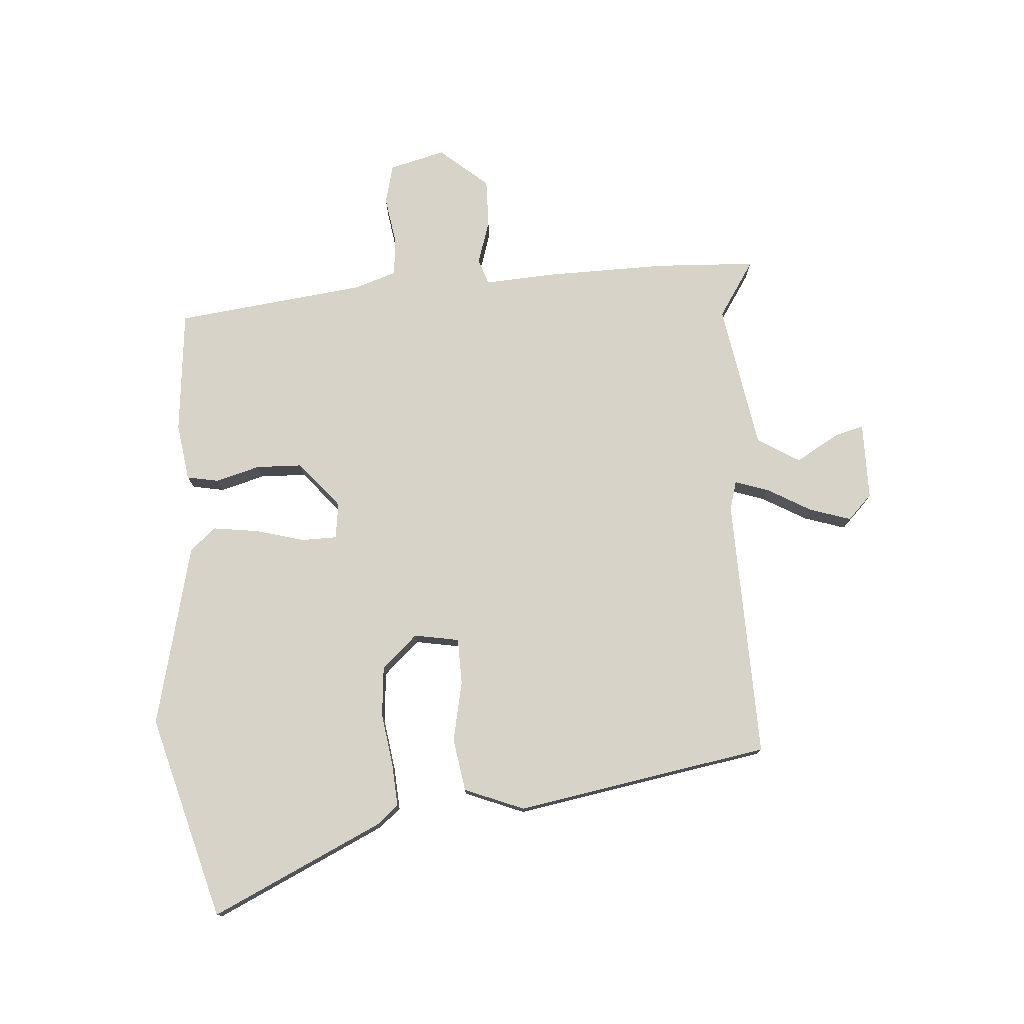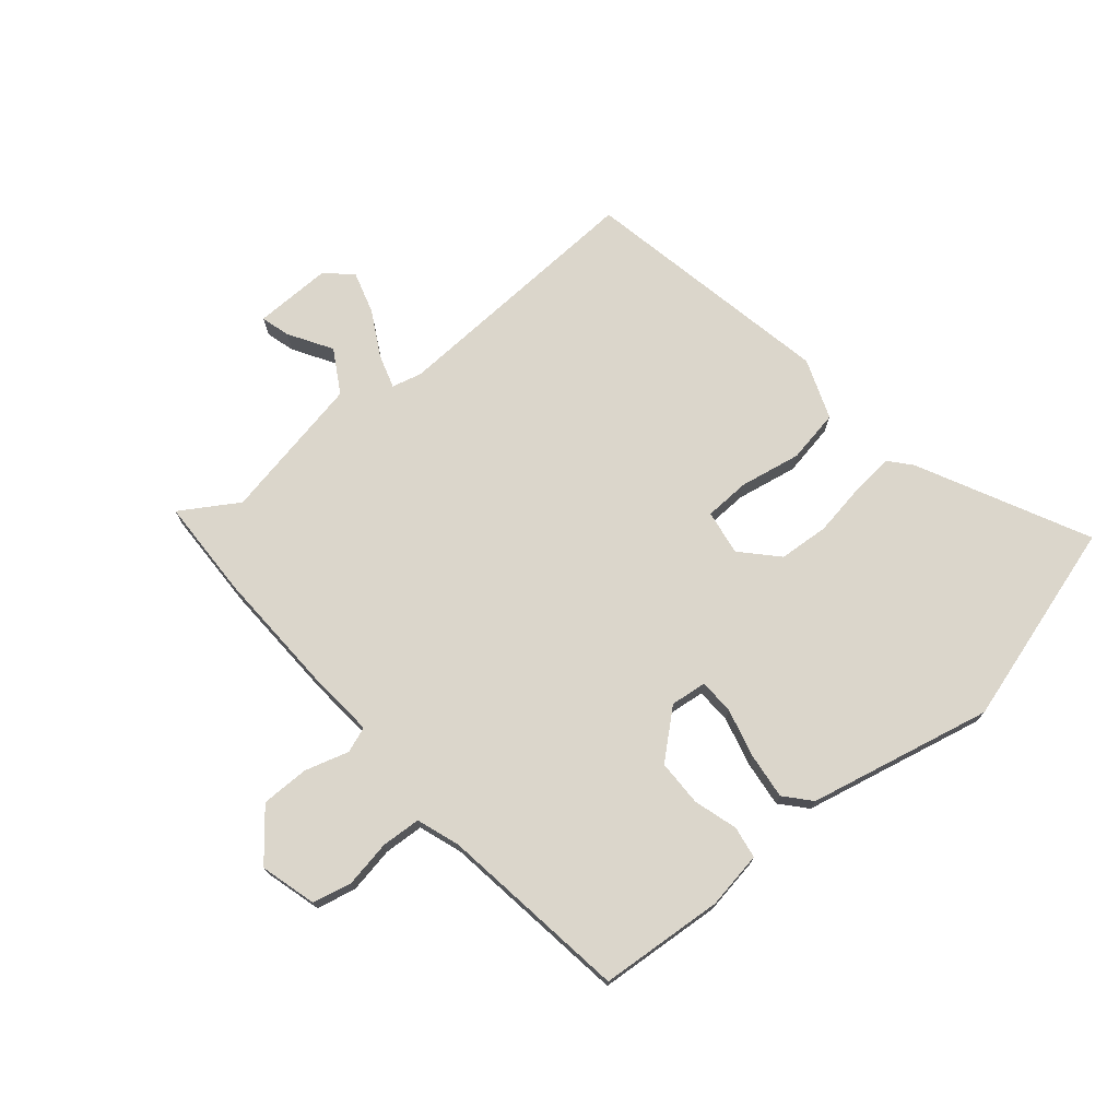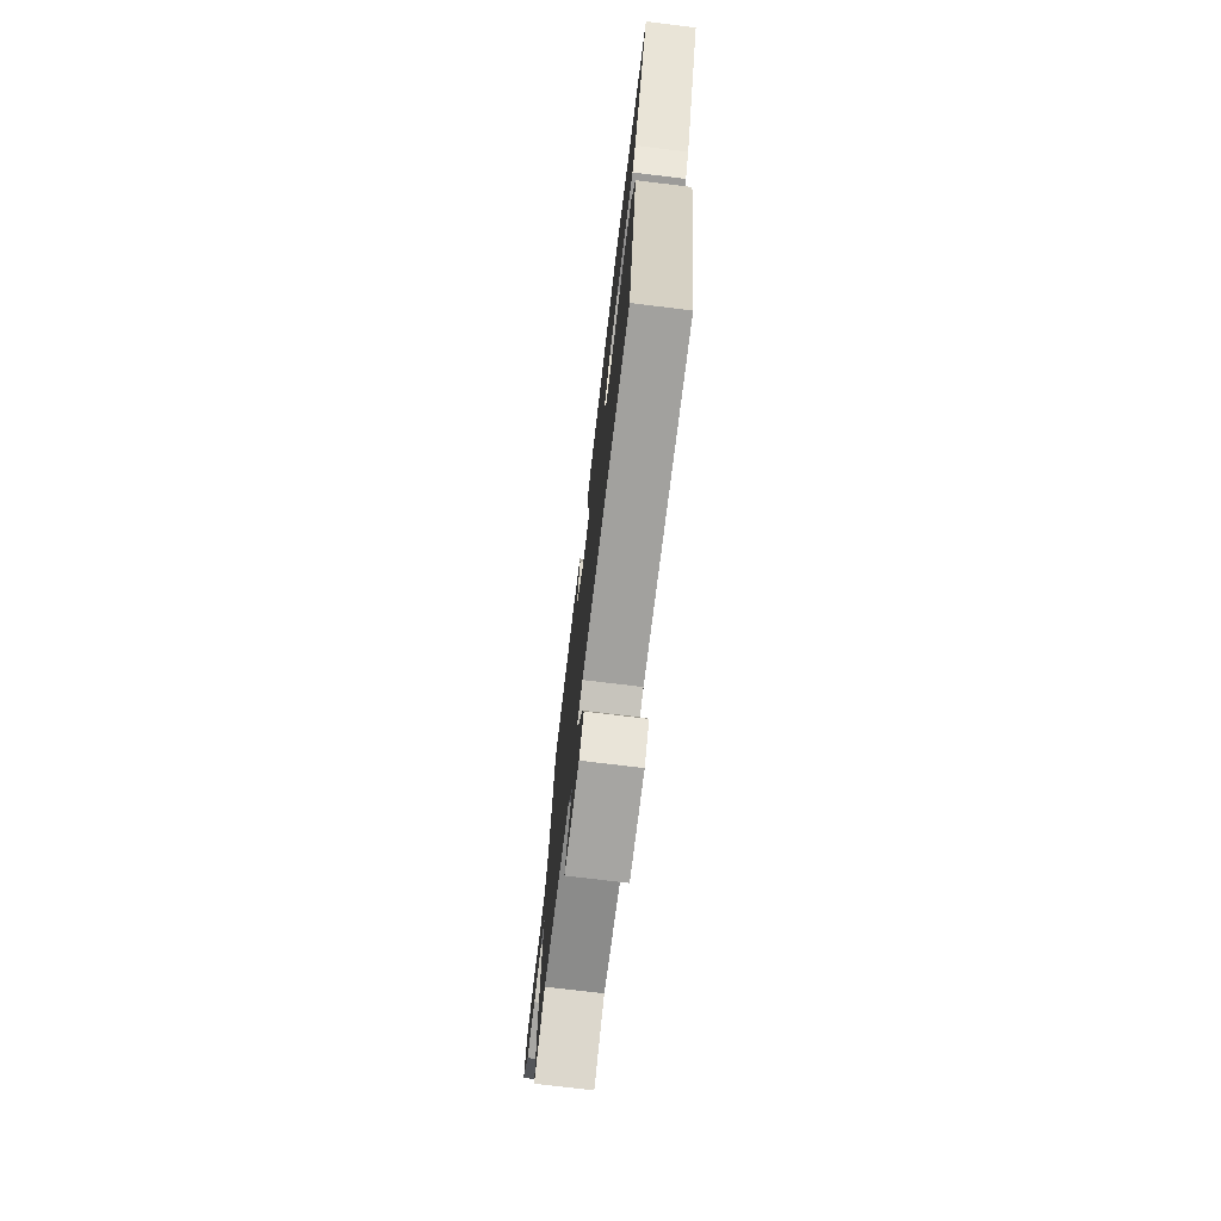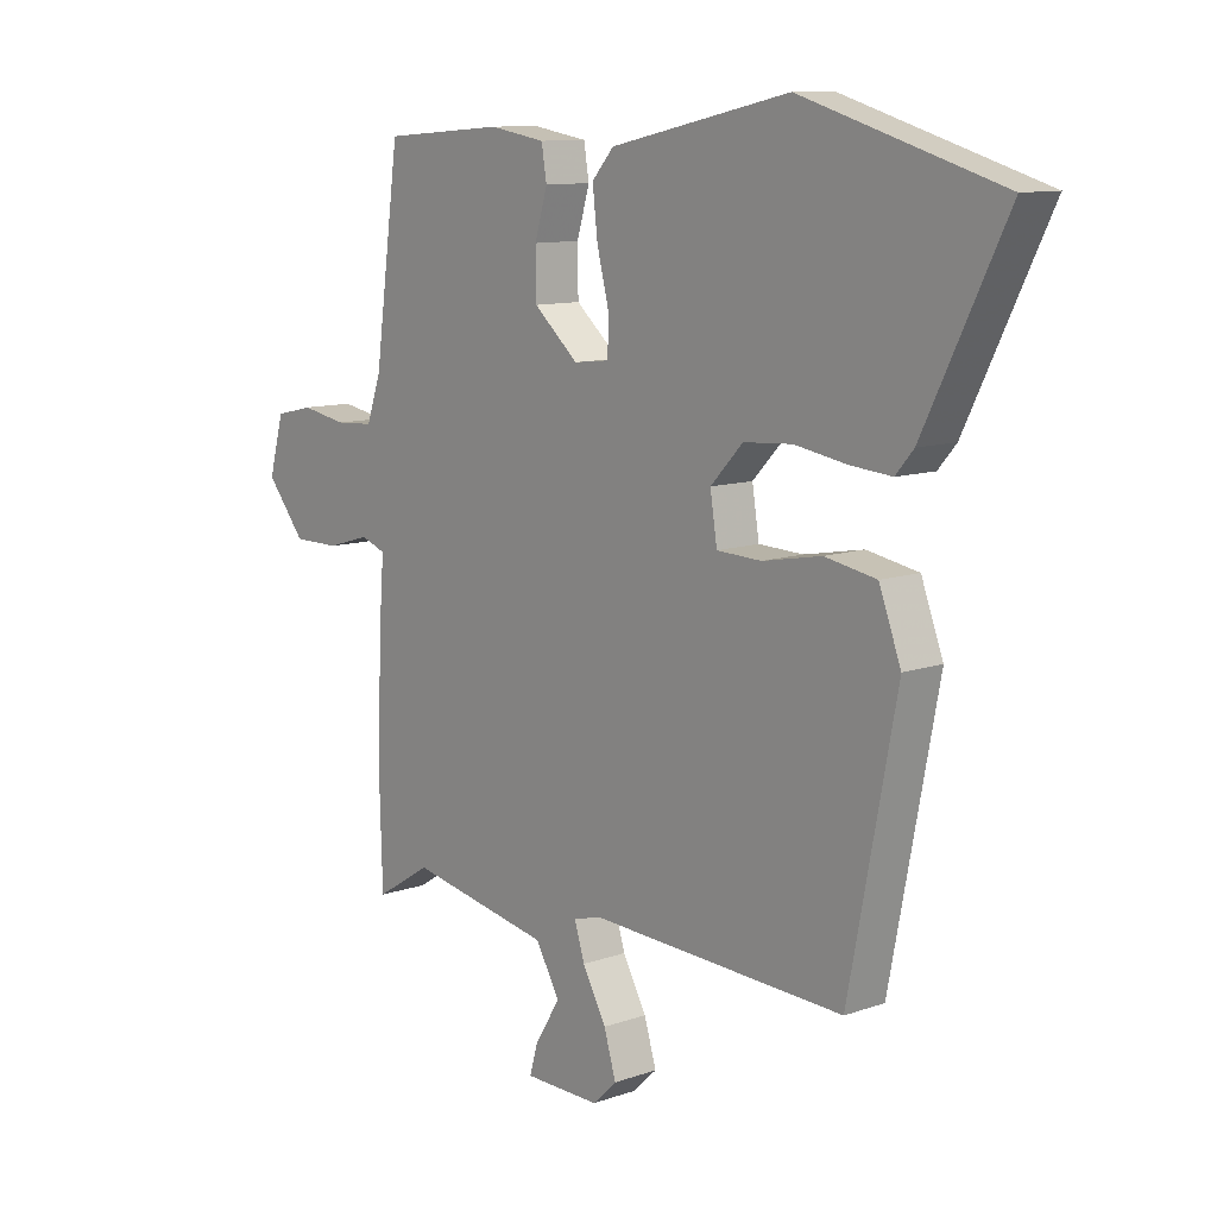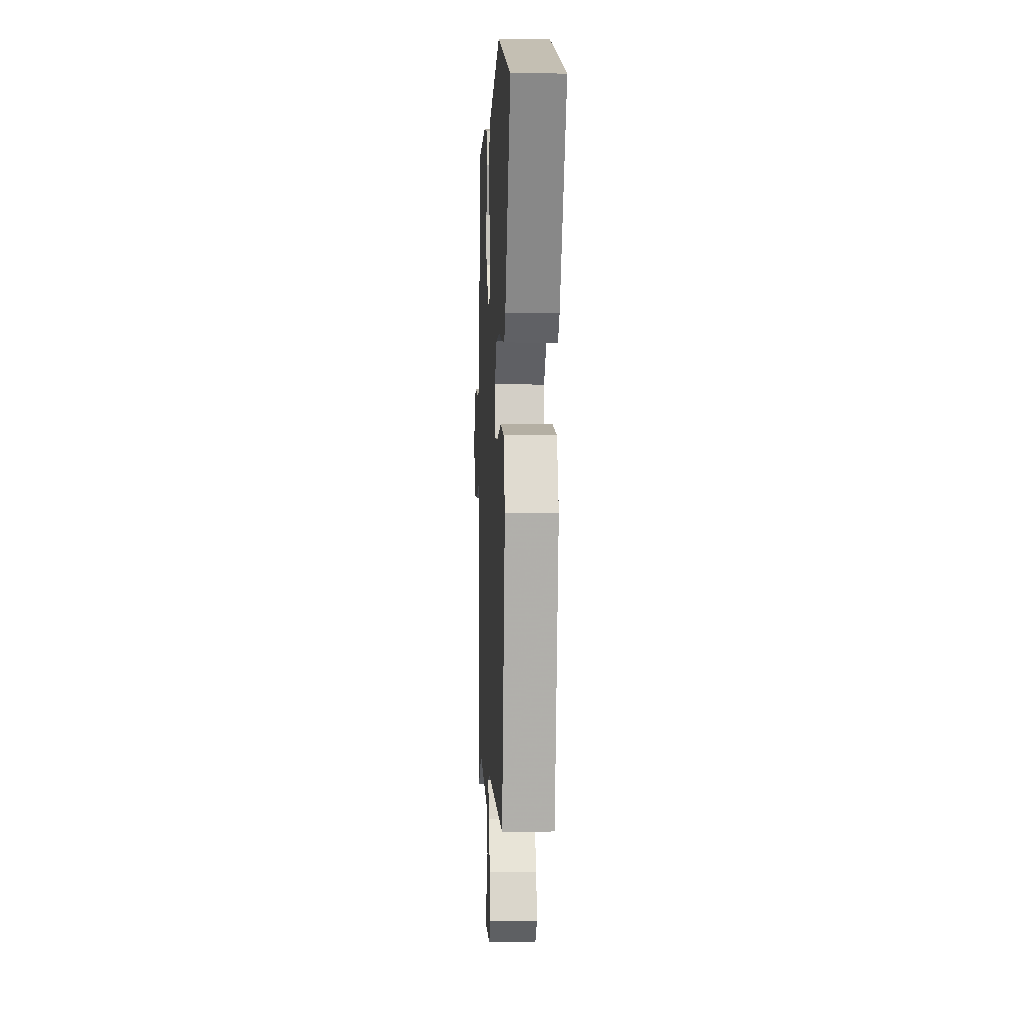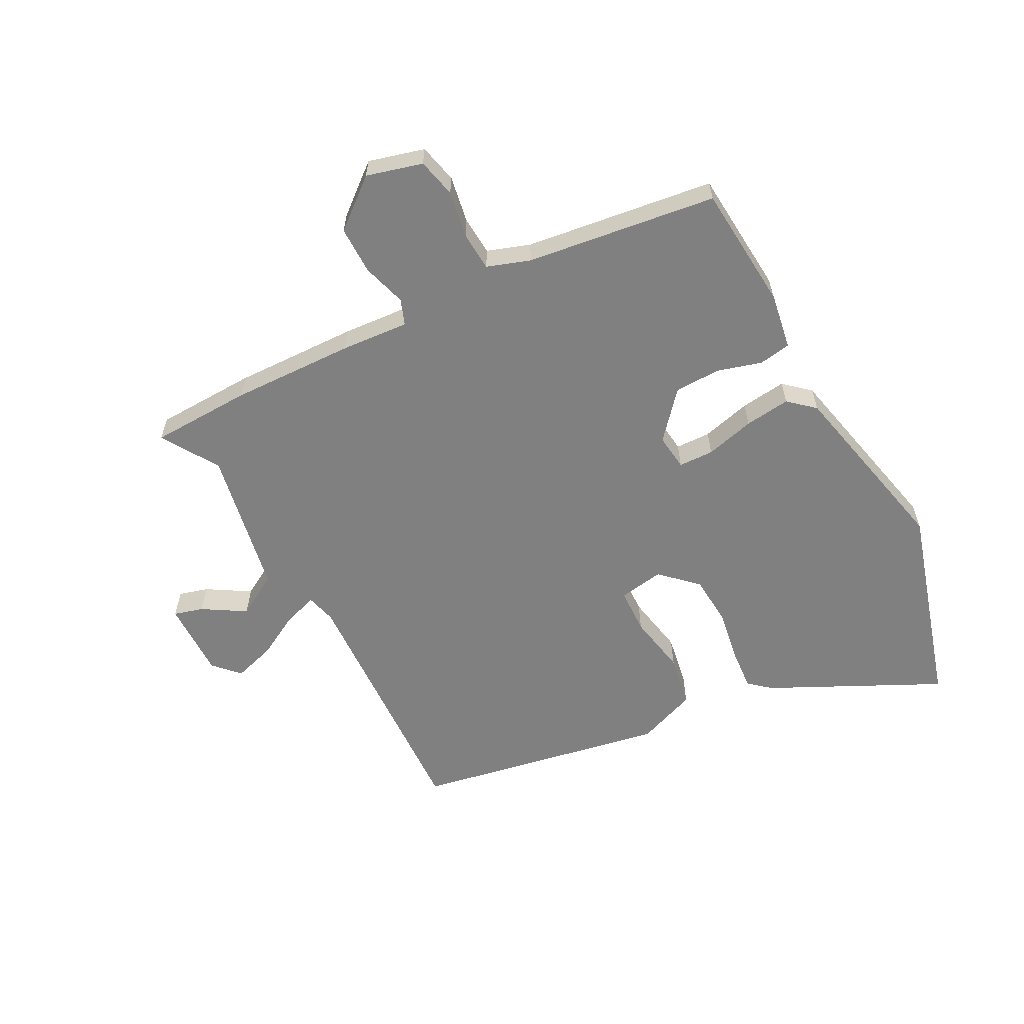
<metadata>
{"format":"obj","ext":"obj","renderer":"f3d","projection":"perspective","resolution":1024,"background":"white","views":[{"elev":76.8,"azim":87.0,"up":"+Y"},{"elev":73.6,"azim":-40.0,"up":"+Y"},{"elev":-74.6,"azim":83.1,"up":"+Z"},{"elev":10.7,"azim":49.0,"up":"+Z"},{"elev":1.0,"azim":87.3,"up":"+Z"},{"elev":-60.1,"azim":-62.0,"up":"+Y"}]}
</metadata>
<code>
v -0.498 0.07 -0.565
v -0.503 0.07 -0.395
v -0.496 0.07 -0.188
v -0.487 0.07 -0.073
v -0.53 0.07 -0.057
v -0.604 0.07 -0.079
v -0.685 0.07 -0.079
v -0.752 0.07 0.003
v -0.726 0.07 0.097
v -0.66 0.07 0.112
v -0.581 0.07 0.098
v -0.515 0.07 0.102
v -0.49 0.07 0.174
v -0.446 0.07 0.494
v -0.236 0.07 0.51
v -0.14 0.07 0.494
v -0.131 0.07 0.44
v -0.153 0.07 0.366
v -0.152 0.07 0.288
v -0.075 0.07 0.221
v -0.014 0.07 0.228
v -0.012 0.07 0.287
v -0.033 0.07 0.37
v -0.042 0.07 0.447
v -0.004 0.07 0.49
v 0.305 0.07 0.558
v 0.647 0.07 0.456
v 0.506 0.07 0.171
v 0.475 0.07 0.135
v 0.404 0.07 0.141
v 0.314 0.07 0.156
v 0.23 0.07 0.15
v 0.174 0.07 0.091
v 0.186 0.07 0.015
v 0.263 0.07 0.012
v 0.365 0.07 0.031
v 0.454 0.07 0.015
v 0.492 0.07 -0.086
v 0.41 0.07 -0.512
v -0.029 0.07 -0.492
v -0.079 0.07 -0.505
v -0.061 0.07 -0.562
v -0.02 0.07 -0.637
v 0.001 0.07 -0.707
v -0.041 0.07 -0.747
v -0.172 0.07 -0.745
v -0.158 0.07 -0.696
v -0.114 0.07 -0.624
v -0.156 0.07 -0.552
v -0.402 0.07 -0.505
v -0.498 0 -0.565
v -0.503 0 -0.395
v -0.496 0 -0.188
v -0.487 0 -0.073
v -0.53 0 -0.057
v -0.604 0 -0.079
v -0.685 0 -0.079
v -0.752 0 0.003
v -0.726 0 0.097
v -0.66 0 0.112
v -0.581 0 0.098
v -0.515 0 0.102
v -0.49 0 0.174
v -0.446 0 0.494
v -0.236 0 0.51
v -0.14 0 0.494
v -0.131 0 0.44
v -0.153 0 0.366
v -0.152 0 0.288
v -0.075 0 0.221
v -0.014 0 0.228
v -0.012 0 0.287
v -0.033 0 0.37
v -0.042 0 0.447
v -0.004 0 0.49
v 0.305 0 0.558
v 0.647 0 0.456
v 0.506 0 0.171
v 0.475 0 0.135
v 0.404 0 0.141
v 0.314 0 0.156
v 0.23 0 0.15
v 0.174 0 0.091
v 0.186 0 0.015
v 0.263 0 0.012
v 0.365 0 0.031
v 0.454 0 0.015
v 0.492 0 -0.086
v 0.41 0 -0.512
v -0.029 0 -0.492
v -0.079 0 -0.505
v -0.061 0 -0.562
v -0.02 0 -0.637
v 0.001 0 -0.707
v -0.041 0 -0.747
v -0.172 0 -0.745
v -0.158 0 -0.696
v -0.114 0 -0.624
v -0.156 0 -0.552
v -0.402 0 -0.505
f 46 47 48
f 45 46 48
f 44 45 48
f 43 44 48
f 42 43 48
f 41 42 48 49
f 38 39 40
f 37 38 40
f 36 37 40
f 35 36 40
f 34 35 40 41
f 41 49 50
f 34 41 50
f 33 34 50
f 29 30 31
f 28 29 31
f 27 28 31
f 26 27 31
f 25 26 31
f 24 25 31
f 23 24 31
f 22 23 31
f 21 22 31 32
f 2 3 4
f 1 2 4
f 50 1 4
f 33 50 4
f 32 33 4
f 21 32 4
f 20 21 4
f 16 17 18
f 15 16 18
f 14 15 18
f 13 14 18
f 12 13 18 19
f 9 10 11
f 8 9 11
f 7 8 11
f 6 7 11
f 5 6 11
f 5 11 12
f 12 19 20
f 5 12 20
f 4 5 20
f 98 97 96
f 98 96 95
f 98 95 94
f 98 94 93
f 98 93 92
f 99 98 92 91
f 90 89 88
f 90 88 87
f 90 87 86
f 90 86 85
f 91 90 85 84
f 100 99 91
f 100 91 84
f 100 84 83
f 81 80 79
f 81 79 78
f 81 78 77
f 81 77 76
f 81 76 75
f 81 75 74
f 81 74 73
f 81 73 72
f 82 81 72 71
f 54 53 52
f 54 52 51
f 54 51 100
f 54 100 83
f 54 83 82
f 54 82 71
f 54 71 70
f 68 67 66
f 68 66 65
f 68 65 64
f 68 64 63
f 69 68 63 62
f 61 60 59
f 61 59 58
f 61 58 57
f 61 57 56
f 61 56 55
f 62 61 55
f 70 69 62
f 70 62 55
f 70 55 54
f 1 51 52 2
f 2 52 53 3
f 3 53 54 4
f 4 54 55 5
f 5 55 56 6
f 6 56 57 7
f 7 57 58 8
f 8 58 59 9
f 9 59 60 10
f 10 60 61 11
f 11 61 62 12
f 12 62 63 13
f 13 63 64 14
f 14 64 65 15
f 15 65 66 16
f 16 66 67 17
f 17 67 68 18
f 18 68 69 19
f 19 69 70 20
f 20 70 71 21
f 21 71 72 22
f 22 72 73 23
f 23 73 74 24
f 24 74 75 25
f 25 75 76 26
f 26 76 77 27
f 27 77 78 28
f 28 78 79 29
f 29 79 80 30
f 30 80 81 31
f 31 81 82 32
f 32 82 83 33
f 33 83 84 34
f 34 84 85 35
f 35 85 86 36
f 36 86 87 37
f 37 87 88 38
f 38 88 89 39
f 39 89 90 40
f 40 90 91 41
f 41 91 92 42
f 42 92 93 43
f 43 93 94 44
f 44 94 95 45
f 45 95 96 46
f 46 96 97 47
f 47 97 98 48
f 48 98 99 49
f 49 99 100 50
f 50 100 51 1

</code>
